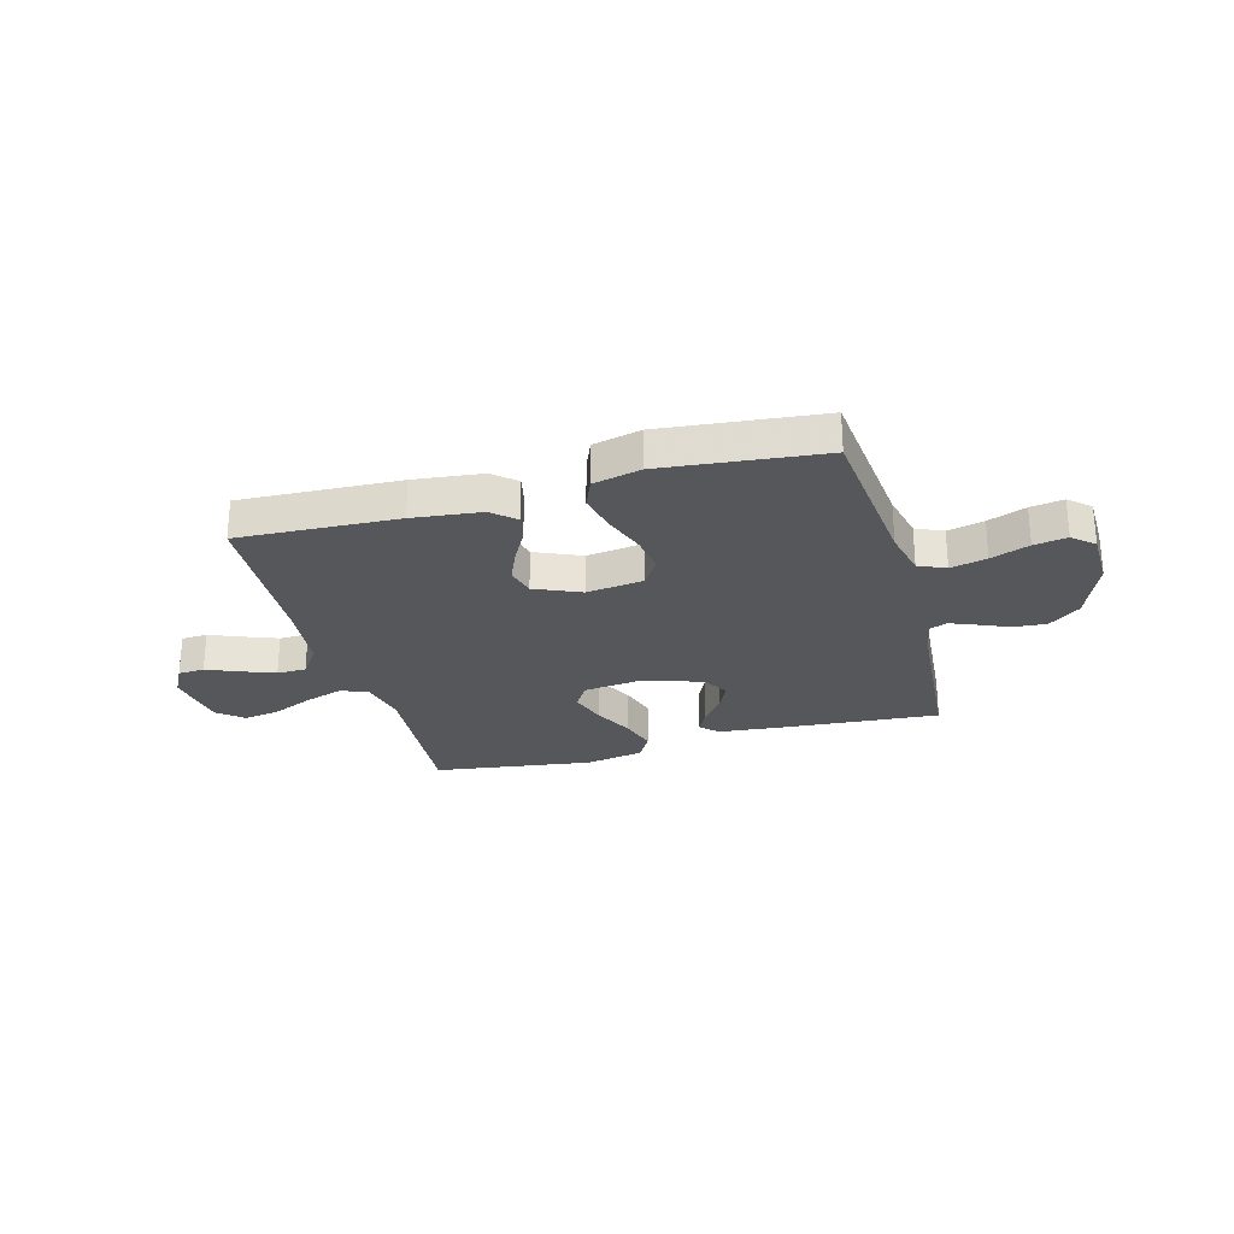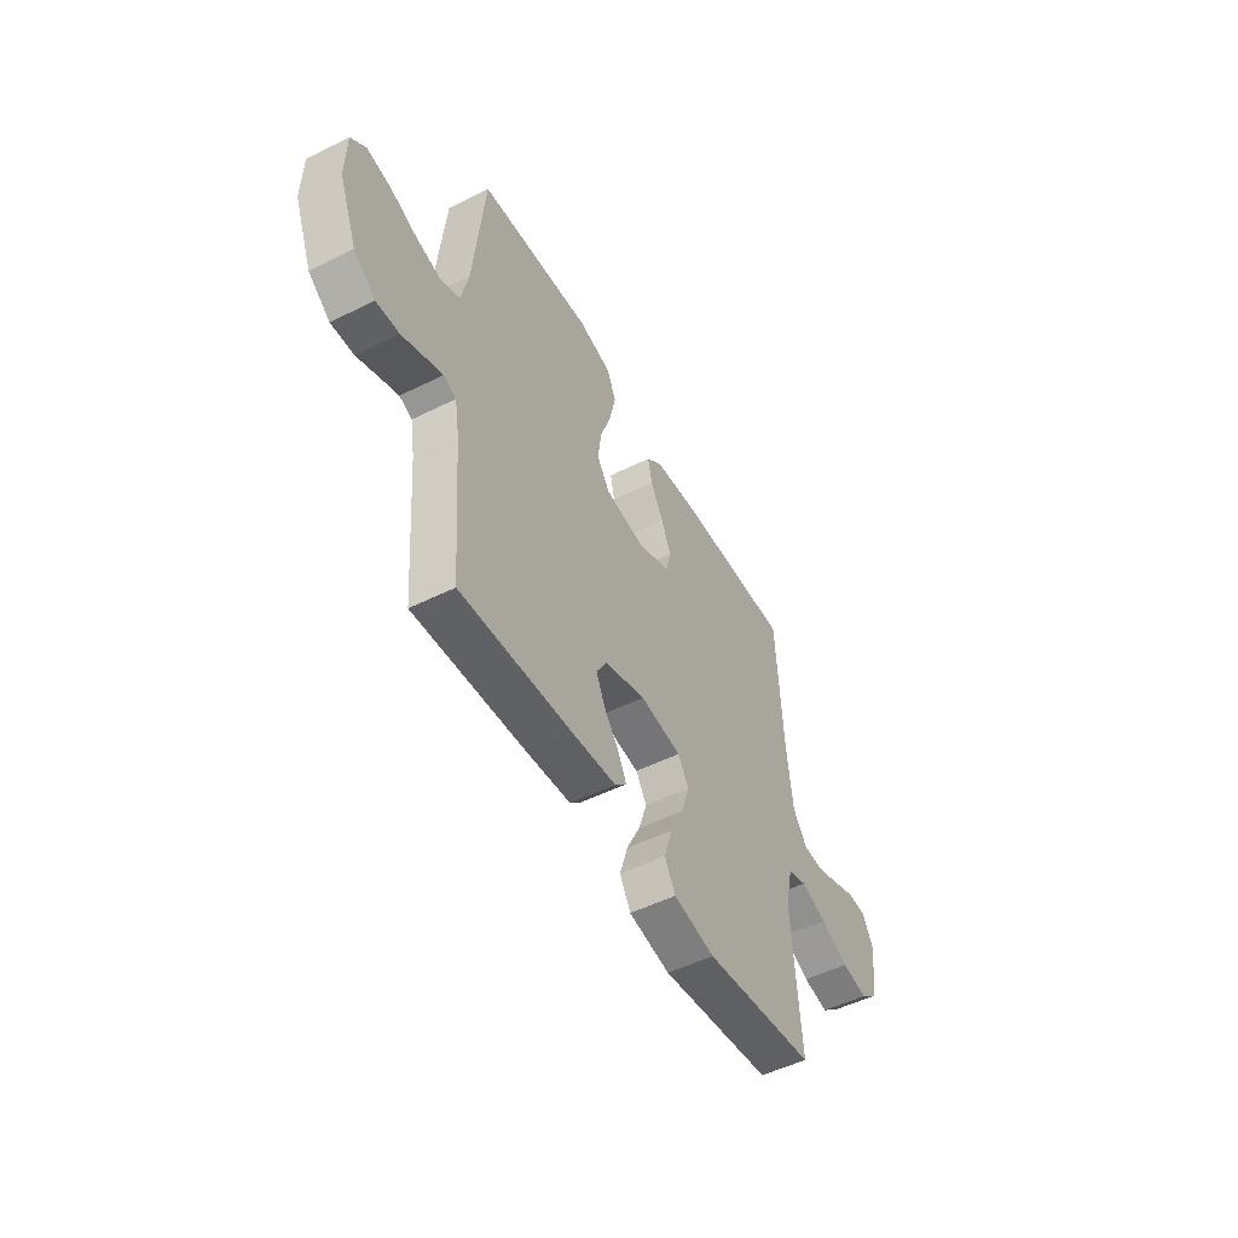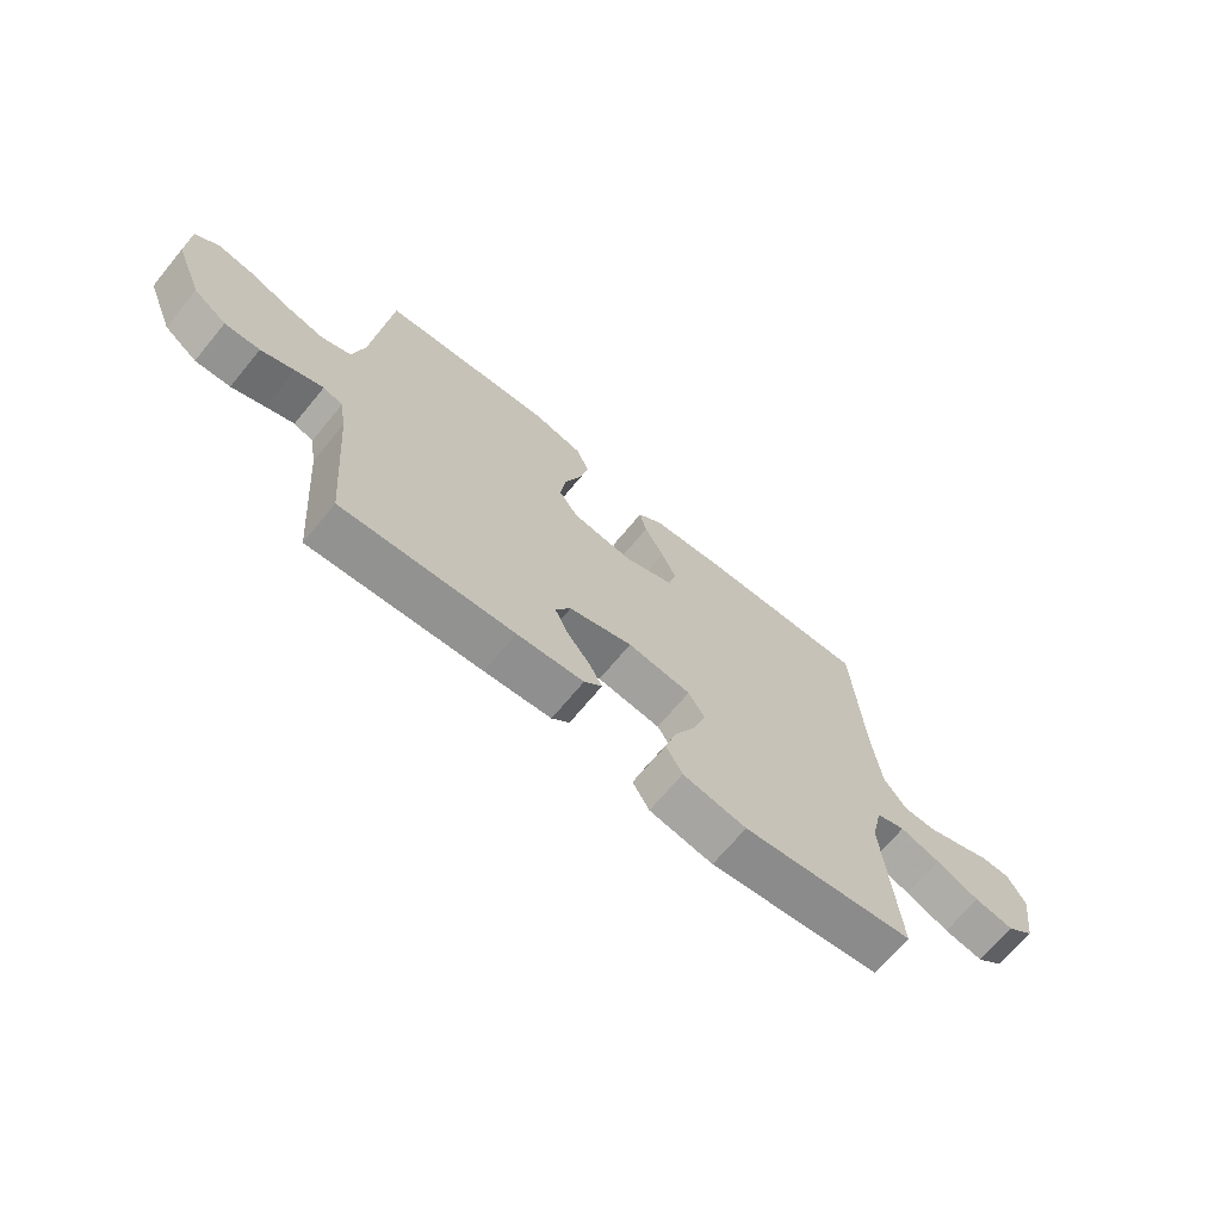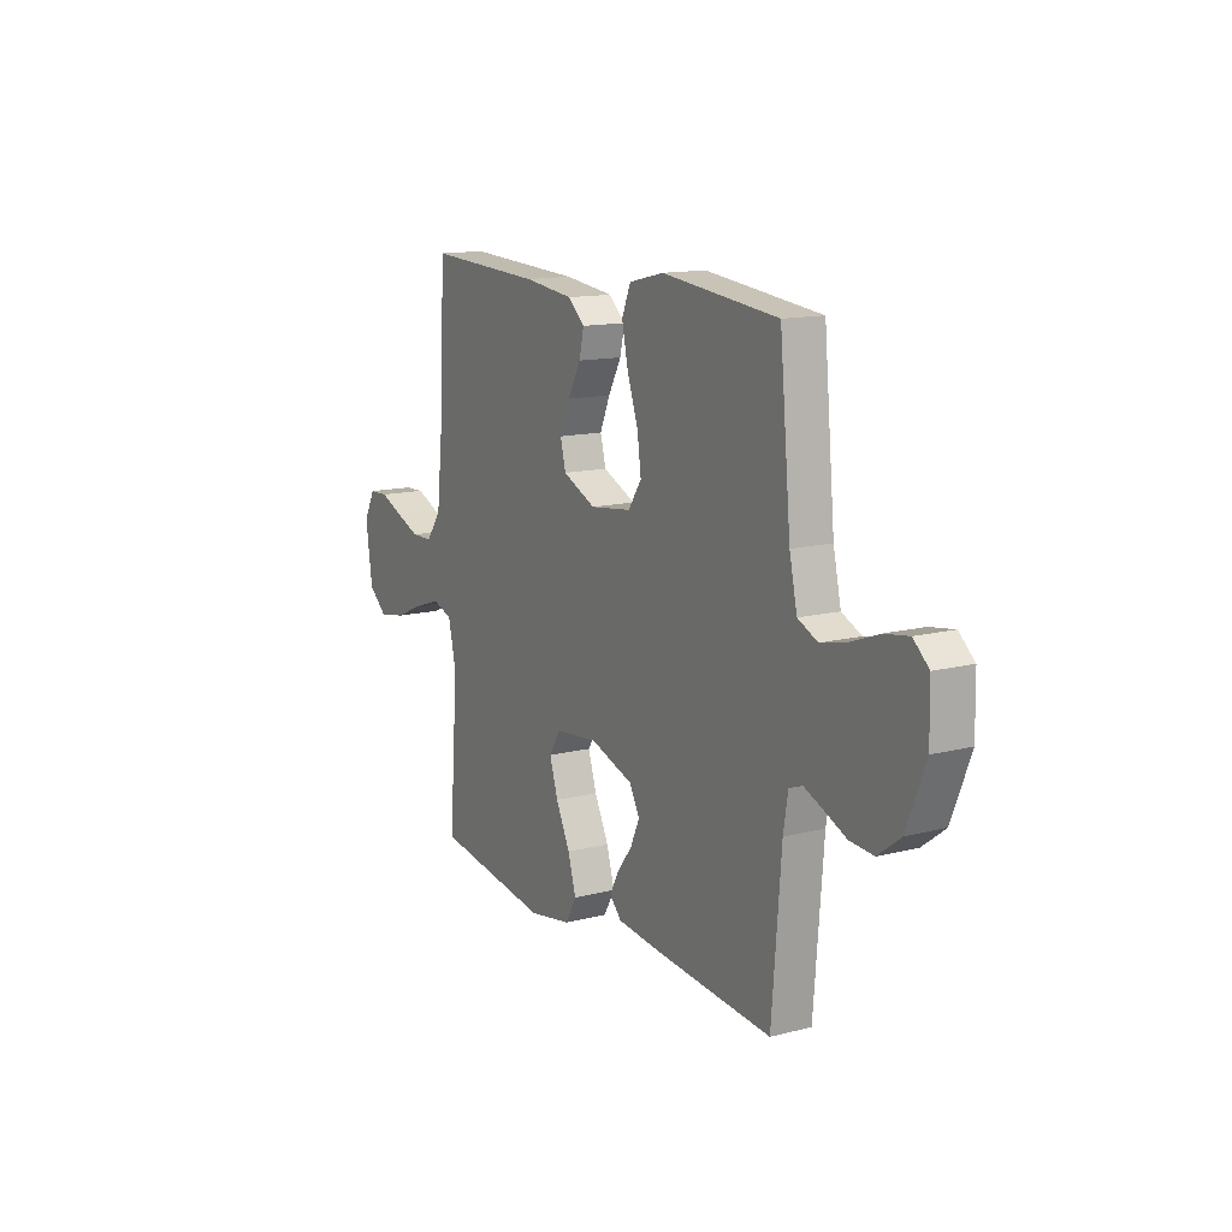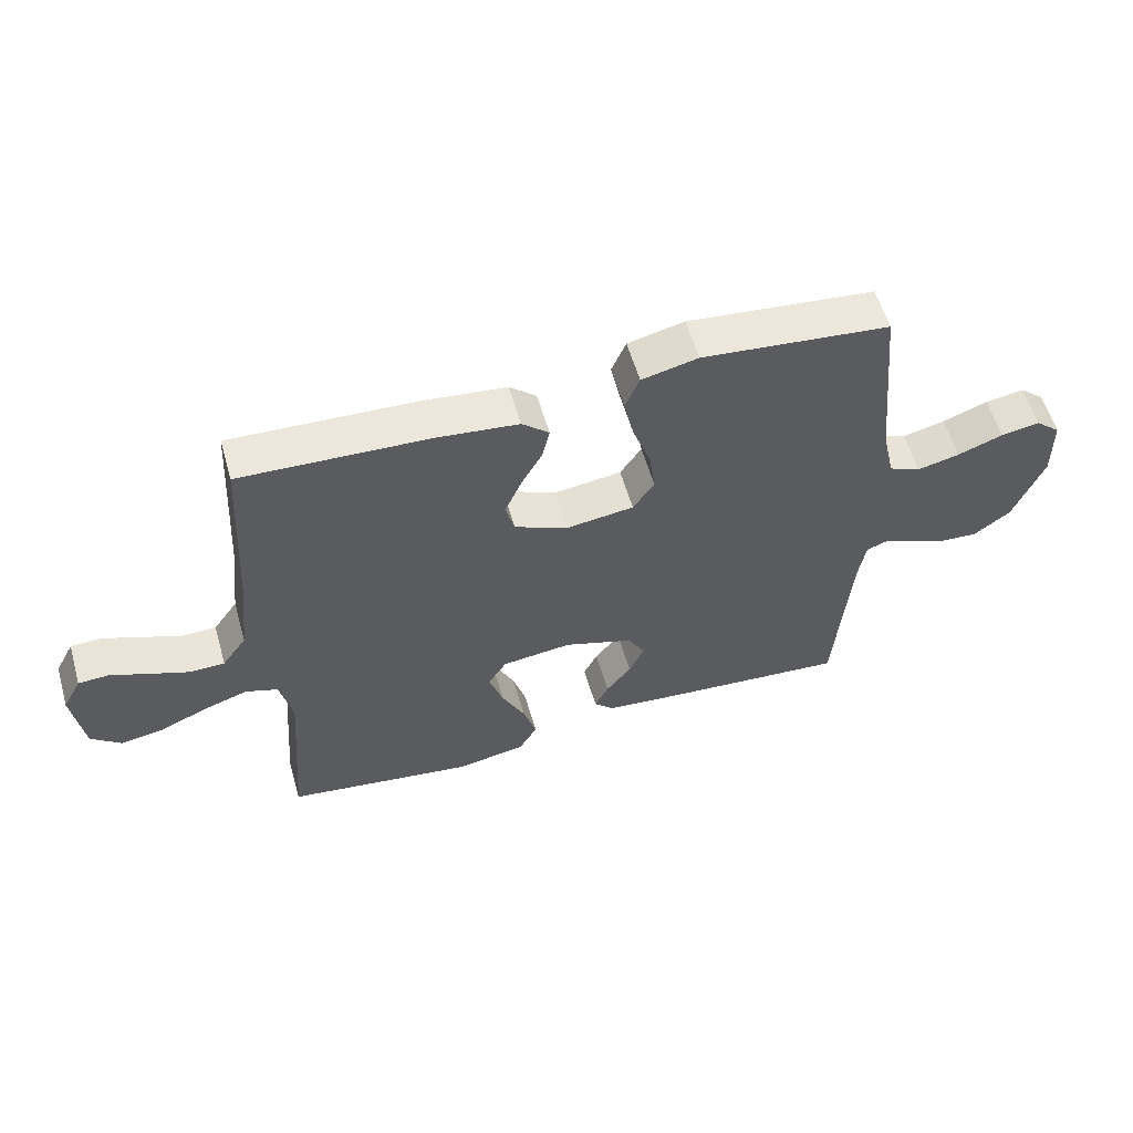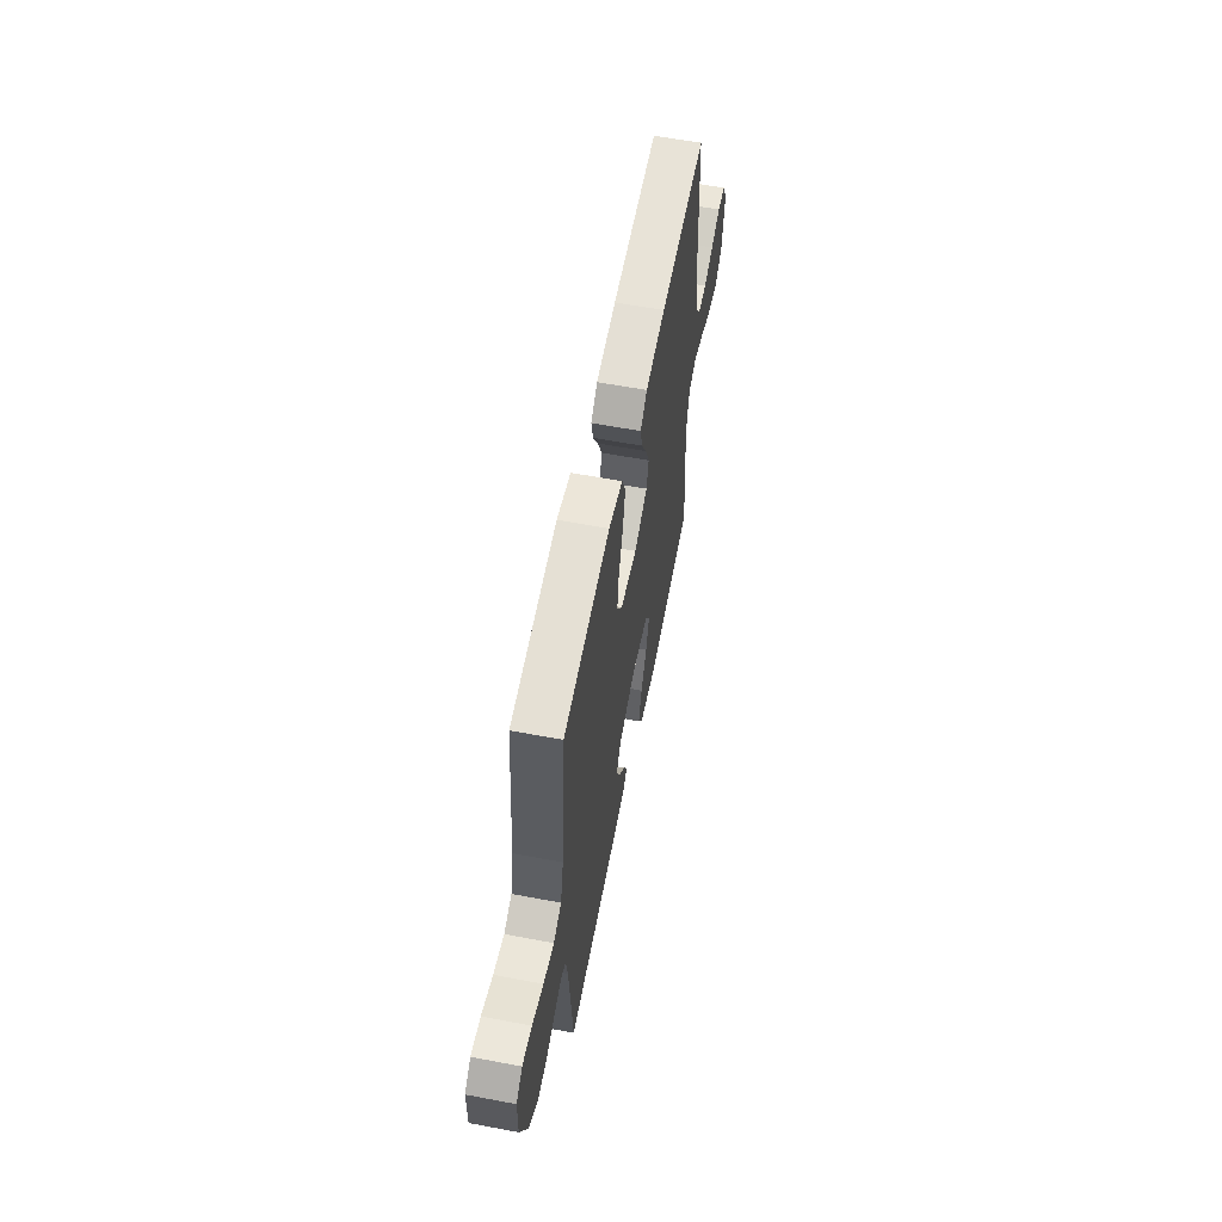
<metadata>
{"format":"obj","ext":"obj","renderer":"f3d","projection":"perspective","resolution":1024,"background":"white","views":[{"elev":-26.6,"azim":15.6,"up":"+Y"},{"elev":-51.1,"azim":118.4,"up":"+Z"},{"elev":-68.8,"azim":140.4,"up":"+Z"},{"elev":13.7,"azim":60.2,"up":"+Z"},{"elev":57.6,"azim":-16.0,"up":"+Z"},{"elev":59.2,"azim":101.0,"up":"+Z"}]}
</metadata>
<code>
v -0.5 0.07 -0.5
v -0.477 0.07 -0.2
v -0.497 0.07 -0.111
v -0.548 0.07 -0.093
v -0.618 0.07 -0.116
v -0.694 0.07 -0.149
v -0.763 0.07 -0.161
v -0.811 0.07 -0.121
v -0.828 0.07 0
v -0.798 0.07 0.056
v -0.749 0.07 0.058
v -0.688 0.07 0.033
v -0.626 0.07 0.009
v -0.571 0.07 0.01
v -0.532 0.07 0.065
v -0.517 0.07 0.2
v -0.5 0.07 0.5
v -0.2 0.07 0.486
v -0.071 0.07 0.471
v -0.028 0.07 0.433
v -0.04 0.07 0.38
v -0.074 0.07 0.318
v -0.1 0.07 0.257
v -0.086 0.07 0.203
v 0 0.07 0.165
v 0.107 0.07 0.179
v 0.141 0.07 0.23
v 0.131 0.07 0.302
v 0.103 0.07 0.382
v 0.087 0.07 0.456
v 0.11 0.07 0.511
v 0.2 0.07 0.532
v 0.5 0.07 0.5
v 0.529 0.07 0.2
v 0.549 0.07 0.111
v 0.6 0.07 0.088
v 0.668 0.07 0.104
v 0.74 0.07 0.131
v 0.802 0.07 0.141
v 0.842 0.07 0.106
v 0.844 0.07 0
v 0.796 0.07 -0.12
v 0.738 0.07 -0.164
v 0.677 0.07 -0.16
v 0.619 0.07 -0.135
v 0.57 0.07 -0.115
v 0.536 0.07 -0.128
v 0.524 0.07 -0.2
v 0.5 0.07 -0.5
v 0.2 0.07 -0.476
v 0.083 0.07 -0.464
v 0.052 0.07 -0.433
v 0.074 0.07 -0.389
v 0.114 0.07 -0.337
v 0.138 0.07 -0.284
v 0.111 0.07 -0.236
v 0 0.07 -0.199
v -0.111 0.07 -0.212
v -0.14 0.07 -0.259
v -0.118 0.07 -0.327
v -0.081 0.07 -0.402
v -0.06 0.07 -0.472
v -0.089 0.07 -0.523
v -0.2 0.07 -0.543
v -0.5 0 -0.5
v -0.477 0 -0.2
v -0.497 0 -0.111
v -0.548 0 -0.093
v -0.618 0 -0.116
v -0.694 0 -0.149
v -0.763 0 -0.161
v -0.811 0 -0.121
v -0.828 0 0
v -0.798 0 0.056
v -0.749 0 0.058
v -0.688 0 0.033
v -0.626 0 0.009
v -0.571 0 0.01
v -0.532 0 0.065
v -0.517 0 0.2
v -0.5 0 0.5
v -0.2 0 0.486
v -0.071 0 0.471
v -0.028 0 0.433
v -0.04 0 0.38
v -0.074 0 0.318
v -0.1 0 0.257
v -0.086 0 0.203
v 0 0 0.165
v 0.107 0 0.179
v 0.141 0 0.23
v 0.131 0 0.302
v 0.103 0 0.382
v 0.087 0 0.456
v 0.11 0 0.511
v 0.2 0 0.532
v 0.5 0 0.5
v 0.529 0 0.2
v 0.549 0 0.111
v 0.6 0 0.088
v 0.668 0 0.104
v 0.74 0 0.131
v 0.802 0 0.141
v 0.842 0 0.106
v 0.844 0 0
v 0.796 0 -0.12
v 0.738 0 -0.164
v 0.677 0 -0.16
v 0.619 0 -0.135
v 0.57 0 -0.115
v 0.536 0 -0.128
v 0.524 0 -0.2
v 0.5 0 -0.5
v 0.2 0 -0.476
v 0.083 0 -0.464
v 0.052 0 -0.433
v 0.074 0 -0.389
v 0.114 0 -0.337
v 0.138 0 -0.284
v 0.111 0 -0.236
v 0 0 -0.199
v -0.111 0 -0.212
v -0.14 0 -0.259
v -0.118 0 -0.327
v -0.081 0 -0.402
v -0.06 0 -0.472
v -0.089 0 -0.523
v -0.2 0 -0.543
f 64 1 2
f 63 64 2
f 62 63 2
f 61 62 2
f 60 61 2
f 59 60 2 3
f 58 59 3
f 57 58 3 4
f 52 53 54
f 51 52 54
f 50 51 54
f 49 50 54
f 48 49 54
f 47 48 54 55
f 43 44 45
f 42 43 45
f 41 42 45
f 40 41 45
f 39 40 45
f 38 39 45
f 37 38 45
f 36 37 45 46
f 35 36 46 47
f 32 33 34
f 31 32 34
f 30 31 34
f 29 30 34
f 28 29 34
f 34 35 47
f 28 34 47
f 27 28 47
f 20 21 22
f 19 20 22
f 18 19 22
f 17 18 22
f 16 17 22
f 15 16 22 23
f 14 15 23 24
f 10 11 12
f 9 10 12
f 8 9 12
f 7 8 12
f 6 7 12
f 5 6 12
f 4 5 12 13
f 57 4 13 14
f 47 55 56
f 27 47 56
f 26 27 56
f 56 57 14
f 26 56 14
f 25 26 14
f 14 24 25
f 66 65 128
f 66 128 127
f 66 127 126
f 66 126 125
f 66 125 124
f 67 66 124 123
f 67 123 122
f 68 67 122 121
f 118 117 116
f 118 116 115
f 118 115 114
f 118 114 113
f 118 113 112
f 119 118 112 111
f 109 108 107
f 109 107 106
f 109 106 105
f 109 105 104
f 109 104 103
f 109 103 102
f 109 102 101
f 110 109 101 100
f 111 110 100 99
f 98 97 96
f 98 96 95
f 98 95 94
f 98 94 93
f 98 93 92
f 111 99 98
f 111 98 92
f 111 92 91
f 86 85 84
f 86 84 83
f 86 83 82
f 86 82 81
f 86 81 80
f 87 86 80 79
f 88 87 79 78
f 76 75 74
f 76 74 73
f 76 73 72
f 76 72 71
f 76 71 70
f 76 70 69
f 77 76 69 68
f 78 77 68 121
f 120 119 111
f 120 111 91
f 120 91 90
f 78 121 120
f 78 120 90
f 78 90 89
f 89 88 78
f 1 65 66 2
f 2 66 67 3
f 3 67 68 4
f 4 68 69 5
f 5 69 70 6
f 6 70 71 7
f 7 71 72 8
f 8 72 73 9
f 9 73 74 10
f 10 74 75 11
f 11 75 76 12
f 12 76 77 13
f 13 77 78 14
f 14 78 79 15
f 15 79 80 16
f 16 80 81 17
f 17 81 82 18
f 18 82 83 19
f 19 83 84 20
f 20 84 85 21
f 21 85 86 22
f 22 86 87 23
f 23 87 88 24
f 24 88 89 25
f 25 89 90 26
f 26 90 91 27
f 27 91 92 28
f 28 92 93 29
f 29 93 94 30
f 30 94 95 31
f 31 95 96 32
f 32 96 97 33
f 33 97 98 34
f 34 98 99 35
f 35 99 100 36
f 36 100 101 37
f 37 101 102 38
f 38 102 103 39
f 39 103 104 40
f 40 104 105 41
f 41 105 106 42
f 42 106 107 43
f 43 107 108 44
f 44 108 109 45
f 45 109 110 46
f 46 110 111 47
f 47 111 112 48
f 48 112 113 49
f 49 113 114 50
f 50 114 115 51
f 51 115 116 52
f 52 116 117 53
f 53 117 118 54
f 54 118 119 55
f 55 119 120 56
f 56 120 121 57
f 57 121 122 58
f 58 122 123 59
f 59 123 124 60
f 60 124 125 61
f 61 125 126 62
f 62 126 127 63
f 63 127 128 64
f 64 128 65 1

</code>
